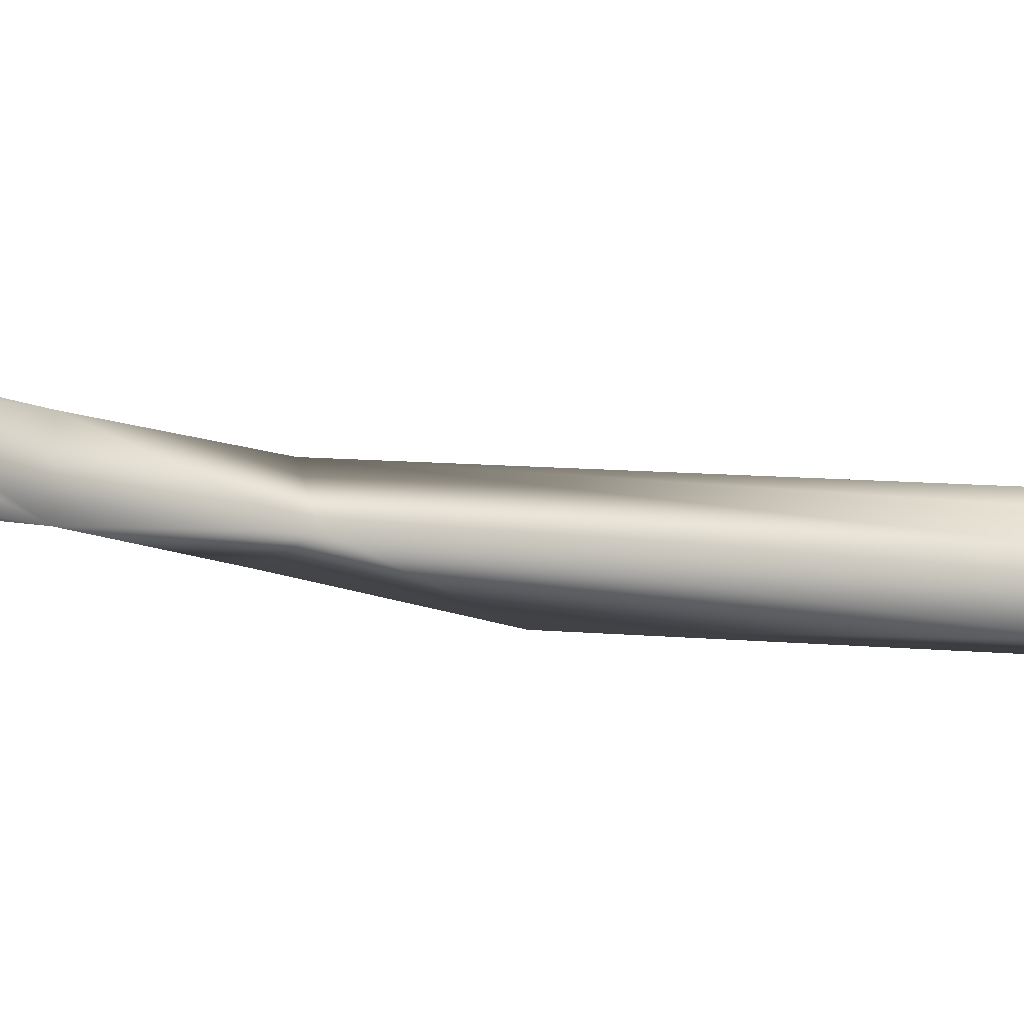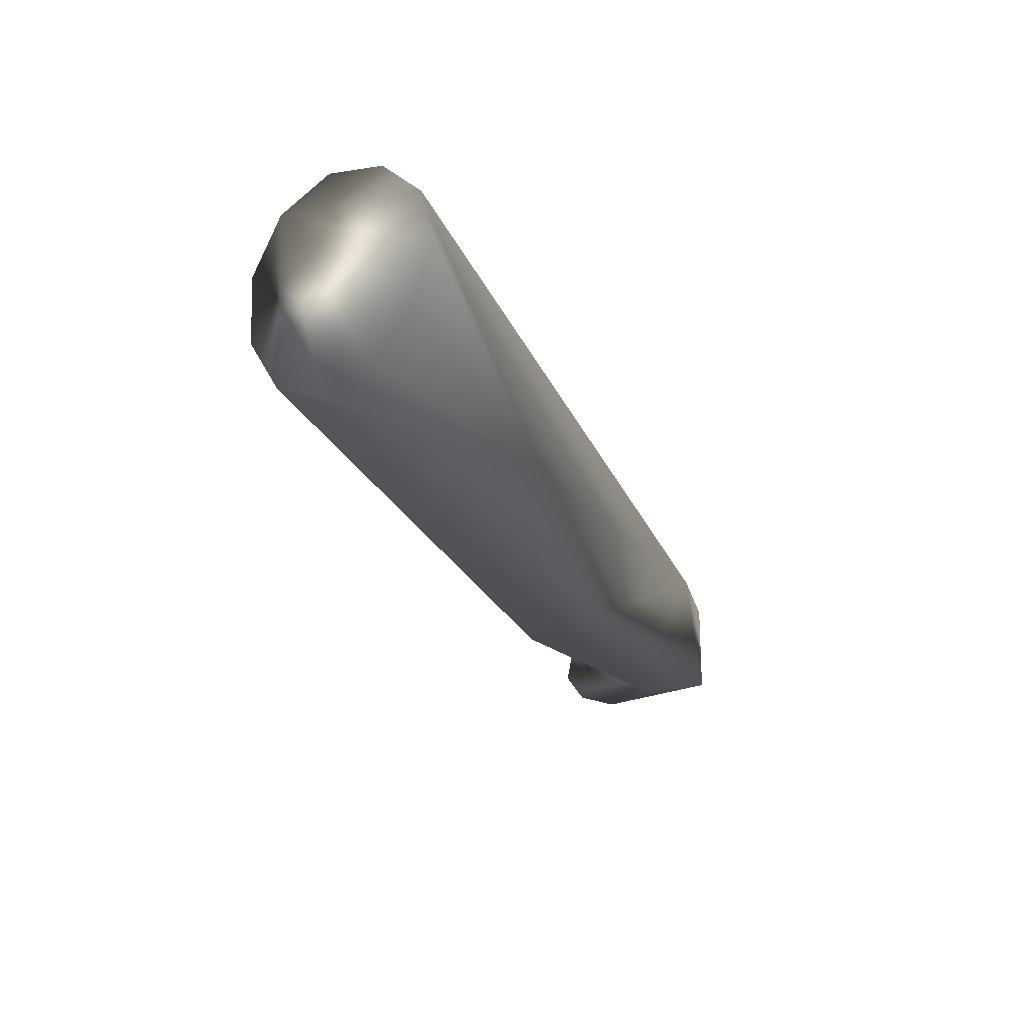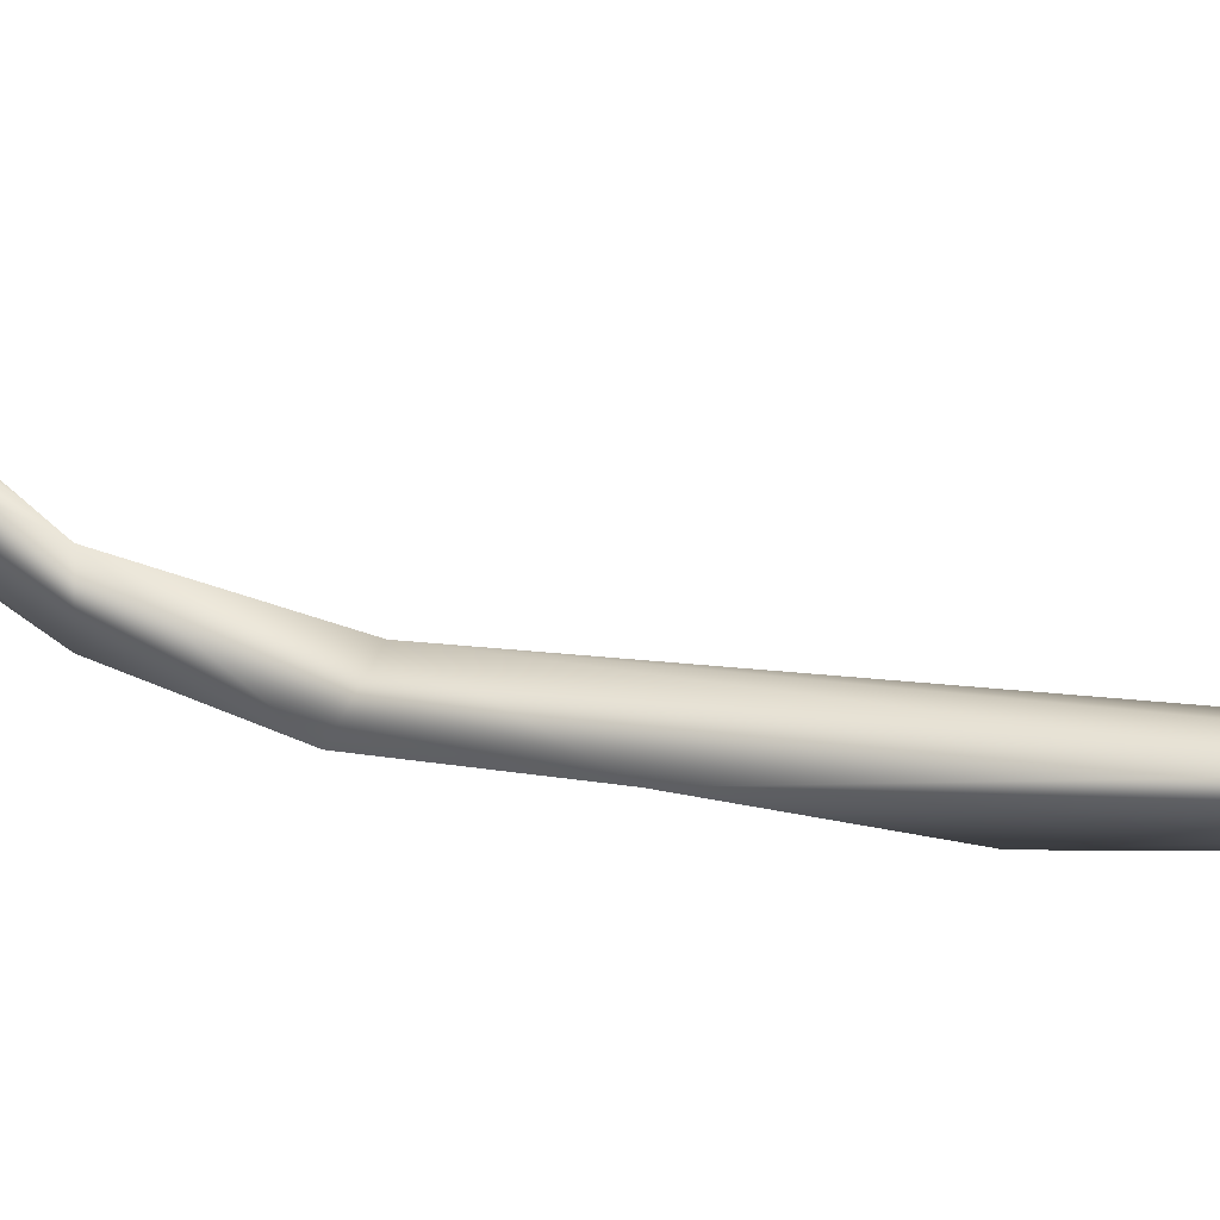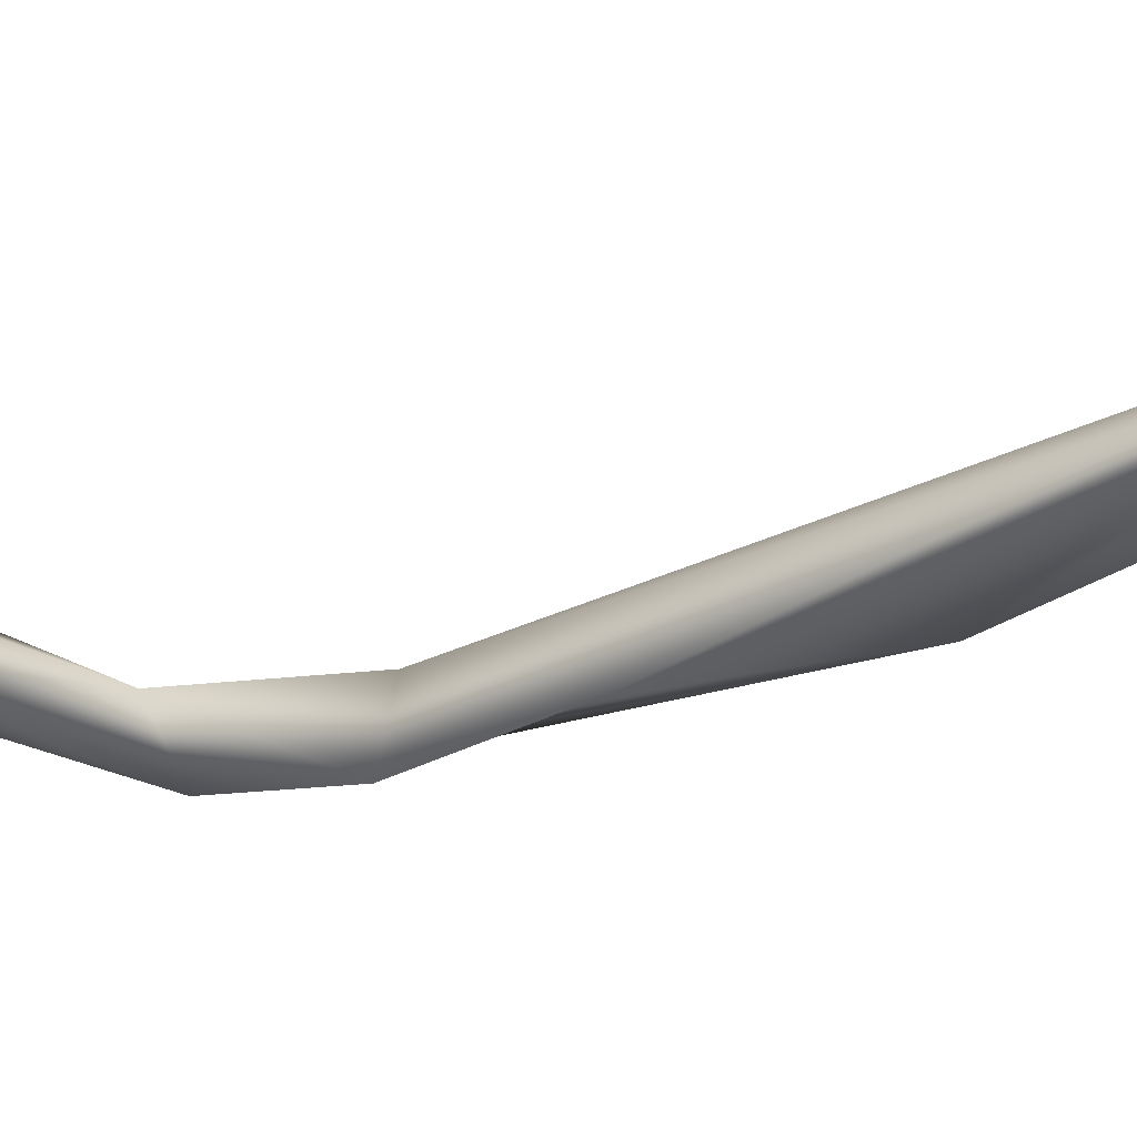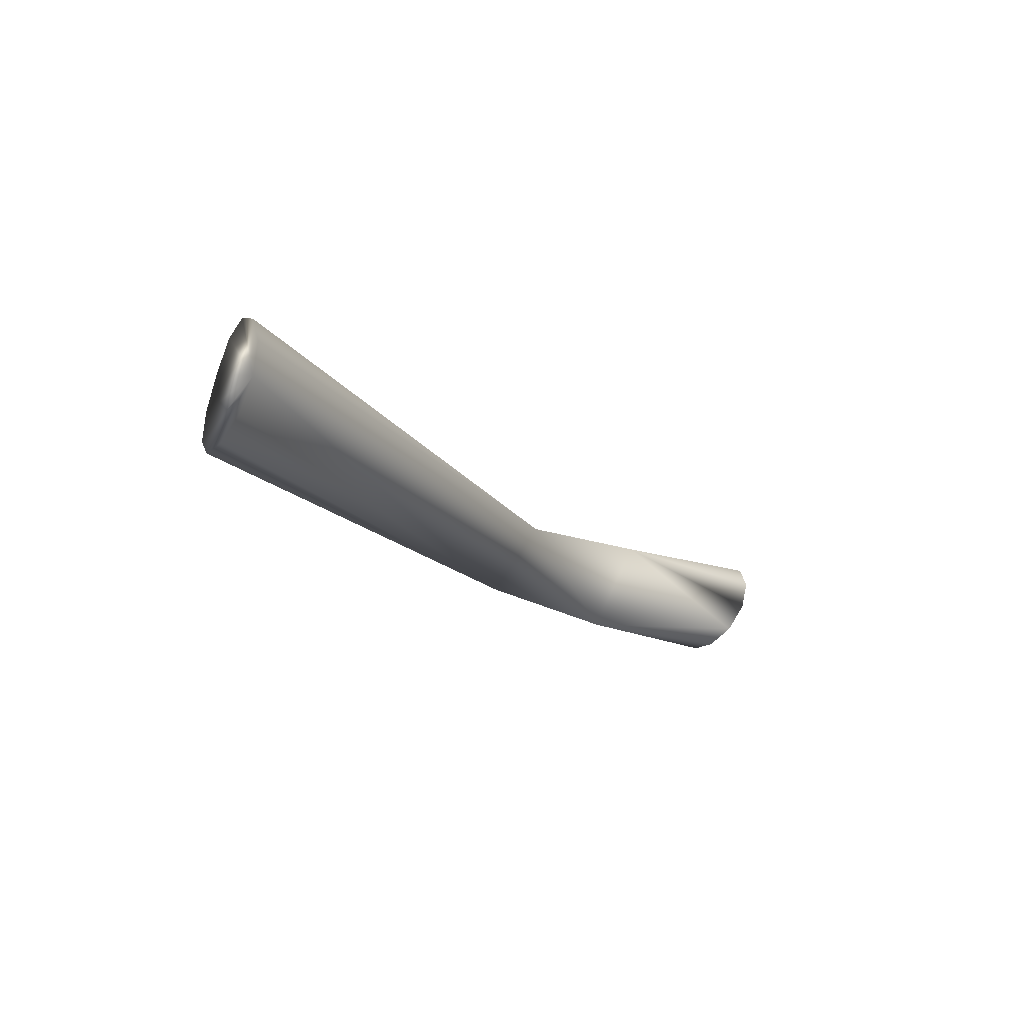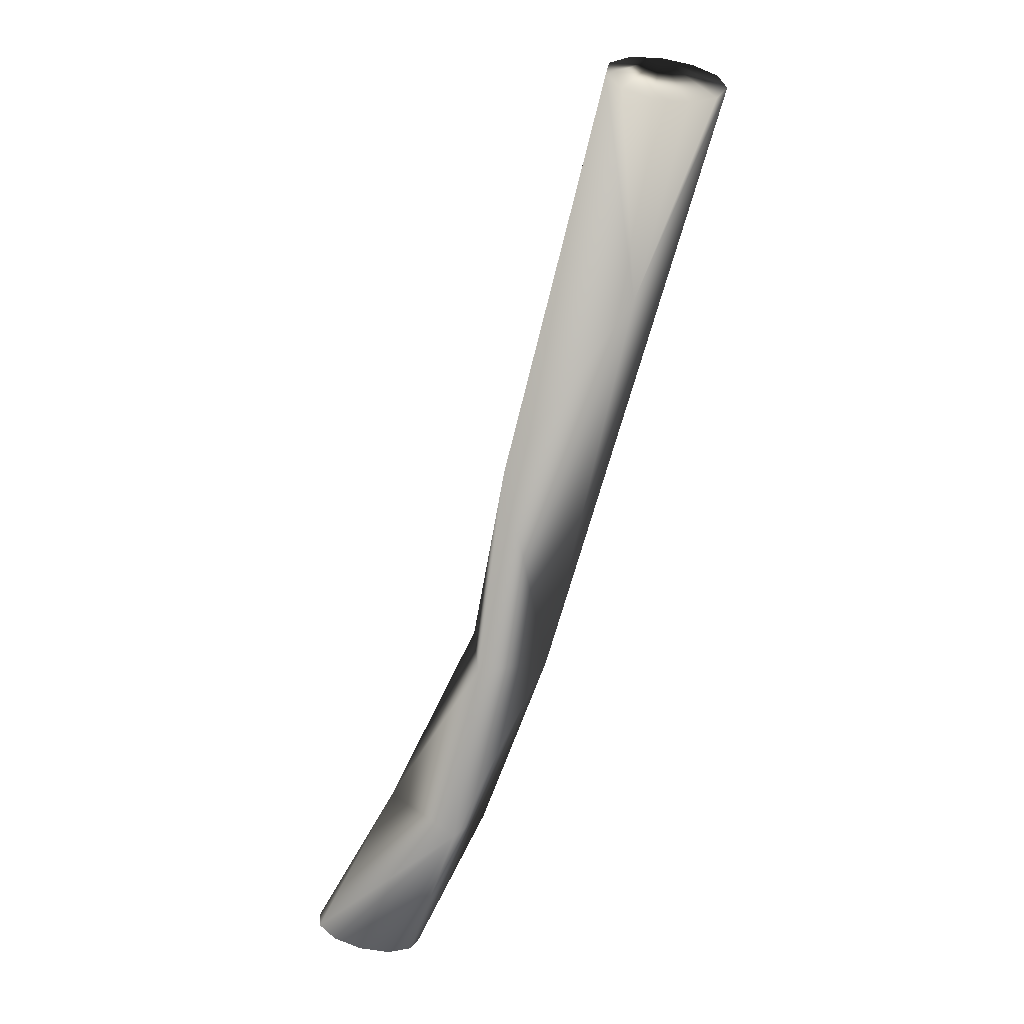
<metadata>
{"format":"obj","ext":"obj","renderer":"f3d","projection":"perspective","resolution":1024,"background":"white","views":[{"elev":33.5,"azim":98.8,"up":"+Z"},{"elev":-33.9,"azim":-141.5,"up":"+Z"},{"elev":-39.6,"azim":117.9,"up":"+Z"},{"elev":-53.2,"azim":143.4,"up":"+Z"},{"elev":68.4,"azim":-45.2,"up":"+Y"},{"elev":-15.8,"azim":-165.0,"up":"+Y"}]}
</metadata>
<code>
v 0.3358 0.4126 0.3162
v 0.3442 0.4133 0.3107
v 0.3089 0.4515 0.2721
v 0.3479 0.411 0.3041
v 0.3459 0.4065 0.2988
v 0.3389 0.4013 0.2963
v 0.2835 0.4347 0.2671
v 0.3289 0.3975 0.297
v 0.319 0.3962 0.301
v 0.3123 0.3978 0.3068
v 0.3111 0.4015 0.313
v 0.2772 0.444 0.2835
v 0.3159 0.4059 0.3171
v 0.3252 0.4099 0.3186
v 0.2656 0.4877 0.2344
v 0.2721 0.506 0.252
v 0.2462 0.4945 0.2558
v 0.25 0.5532 0.2122
v 0.1918 0.7047 0.2122
v 0.2023 0.6104 0.2081
v 0.2069 0.6876 0.1879
v 0.2014 0.7018 0.2035
v 0.2069 0.6954 0.194
v 0.2011 0.6812 0.1872
v 0.191 0.6782 0.192
v 0.1797 0.6793 0.1999
v 0.1712 0.6841 0.2084
v 0.1684 0.6911 0.215
v 0.1722 0.6981 0.2186
v 0.181 0.7033 0.2178
f 30 19 29
f 29 19 28
f 28 19 27
f 27 19 26
f 26 19 25
f 25 19 24
f 24 19 21
f 21 19 23
f 23 19 22
f 13 1 14
f 11 1 13
f 10 1 11
f 9 1 10
f 8 1 9
f 6 1 8
f 5 1 6
f 4 1 5
f 2 1 4
f 30 29 17
f 19 30 17
f 29 28 17
f 28 27 20
f 17 28 20
f 27 26 20
f 26 25 20
f 25 24 20
f 20 24 21
f 21 23 18
f 23 22 16
f 18 23 16
f 16 22 19
f 17 20 18
f 20 21 18
f 16 19 17
f 17 18 15
f 15 18 16
f 16 17 12
f 3 16 12
f 12 17 7
f 17 15 7
f 7 15 3
f 15 16 3
f 3 12 14
f 1 3 14
f 14 12 13
f 13 12 11
f 12 7 10
f 11 12 10
f 10 7 9
f 9 7 8
f 8 7 6
f 7 3 5
f 6 7 5
f 5 3 4
f 4 3 2
f 2 3 1

</code>
